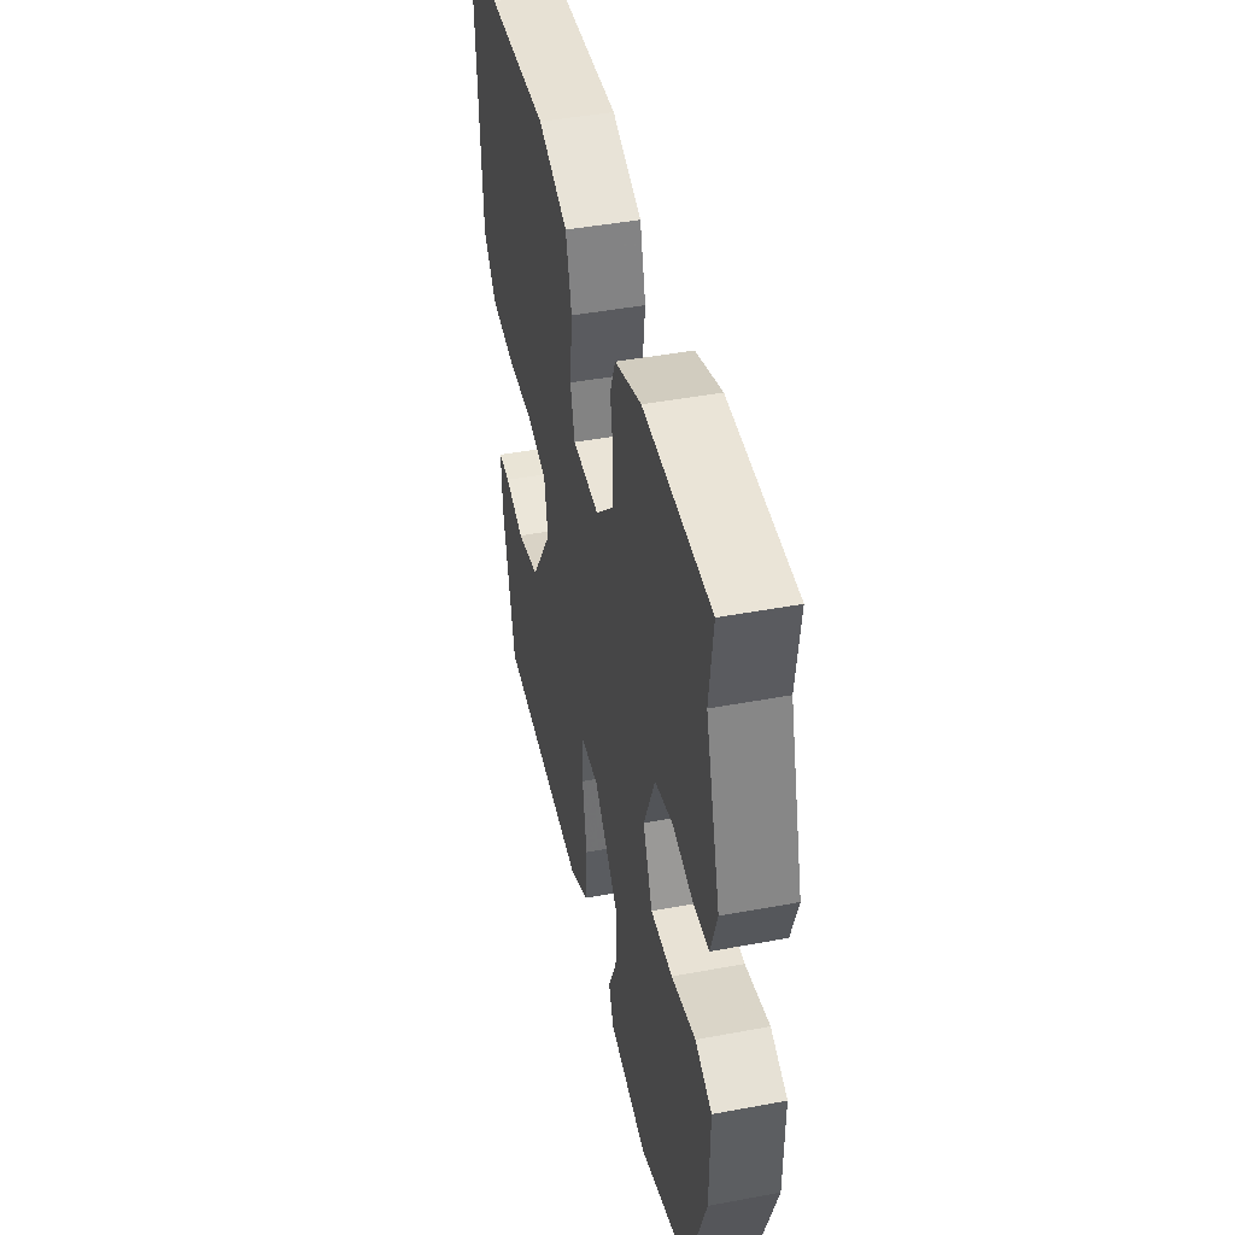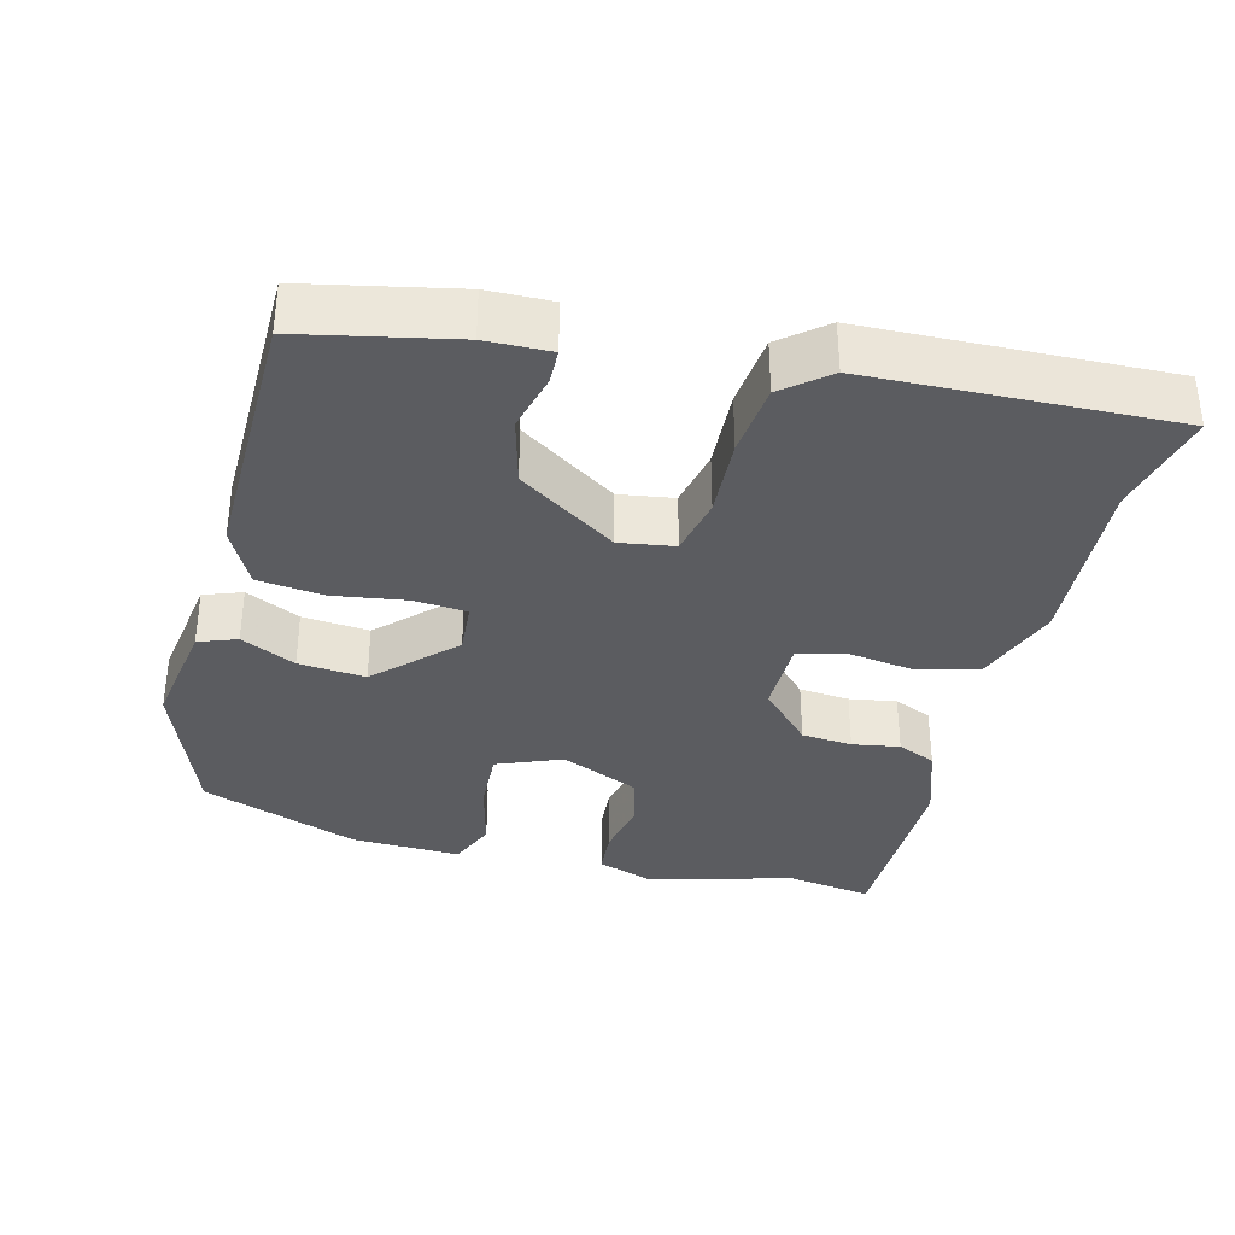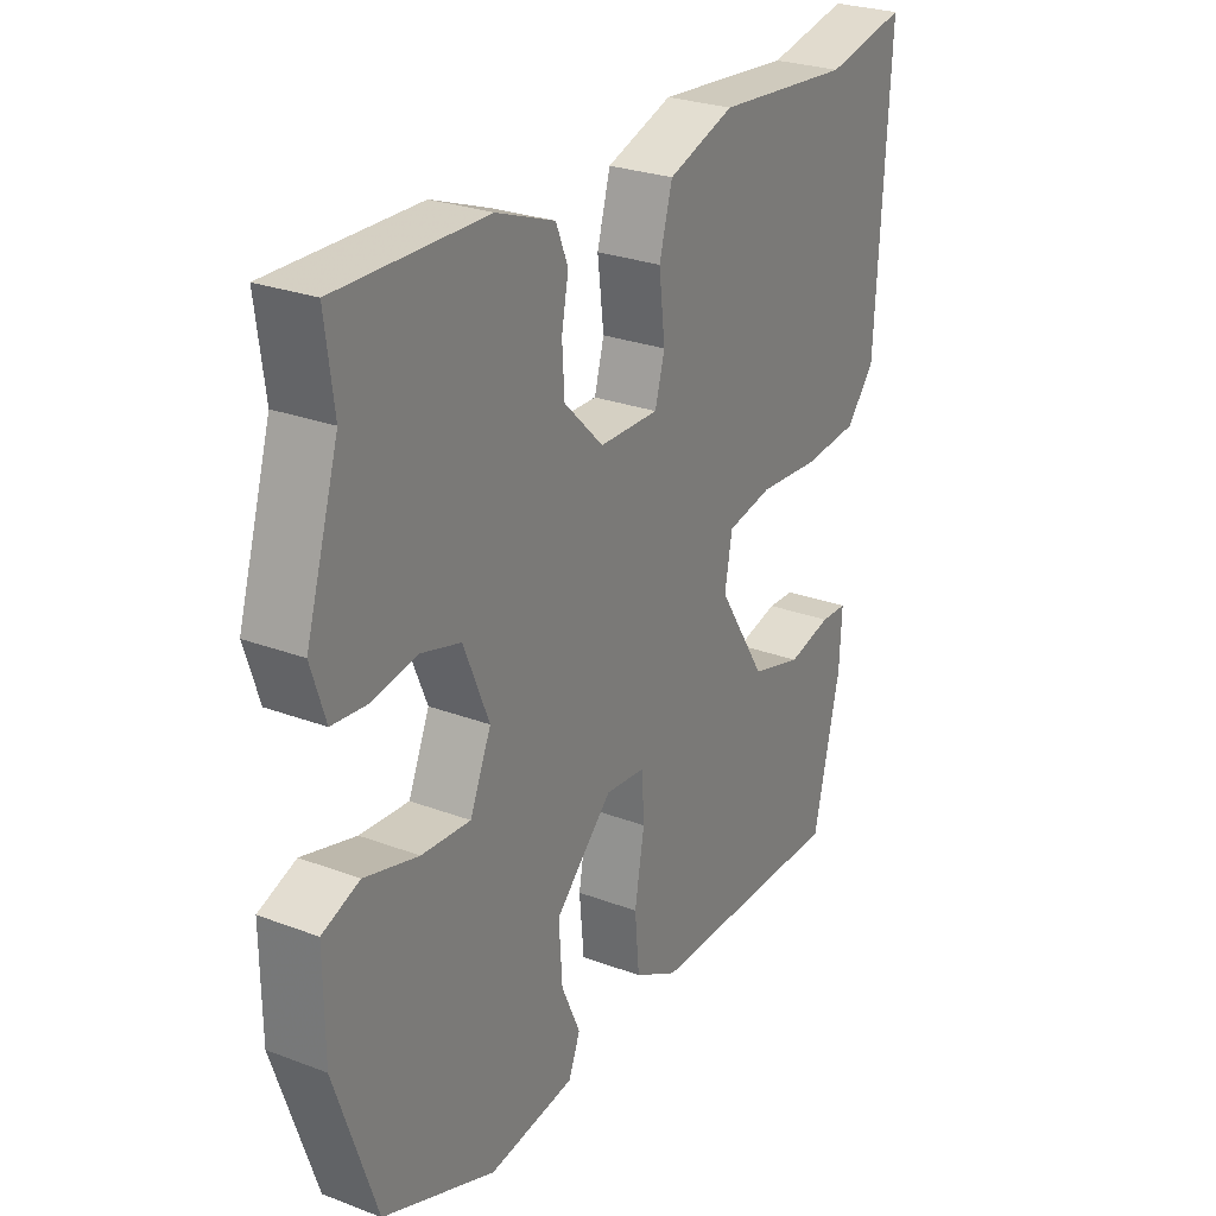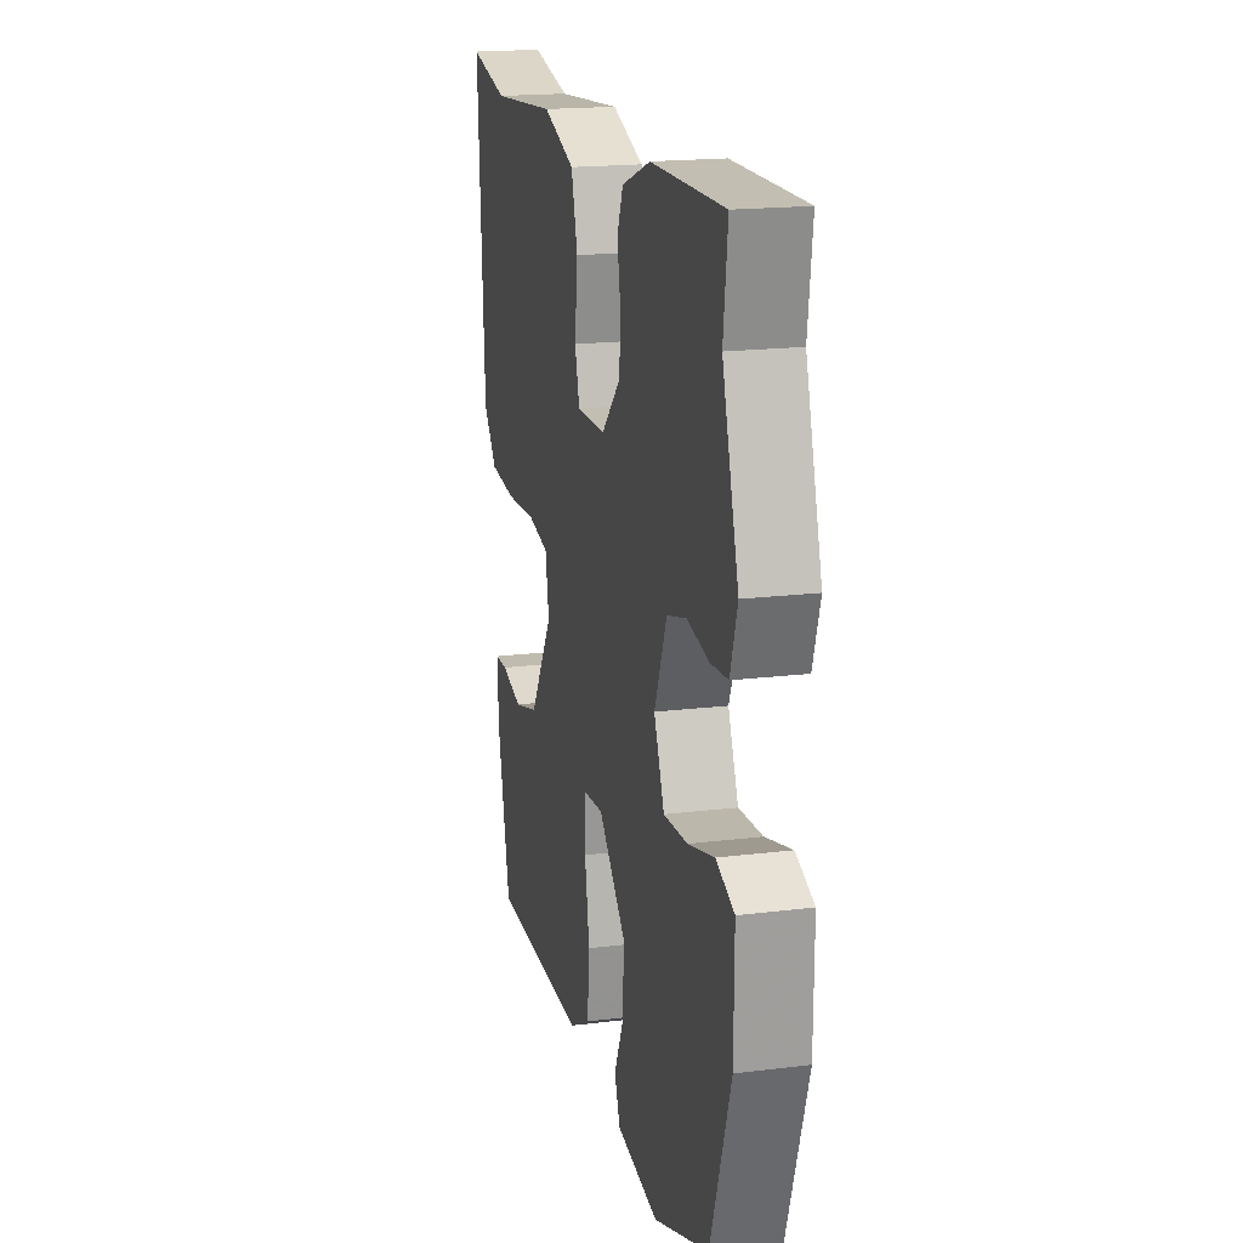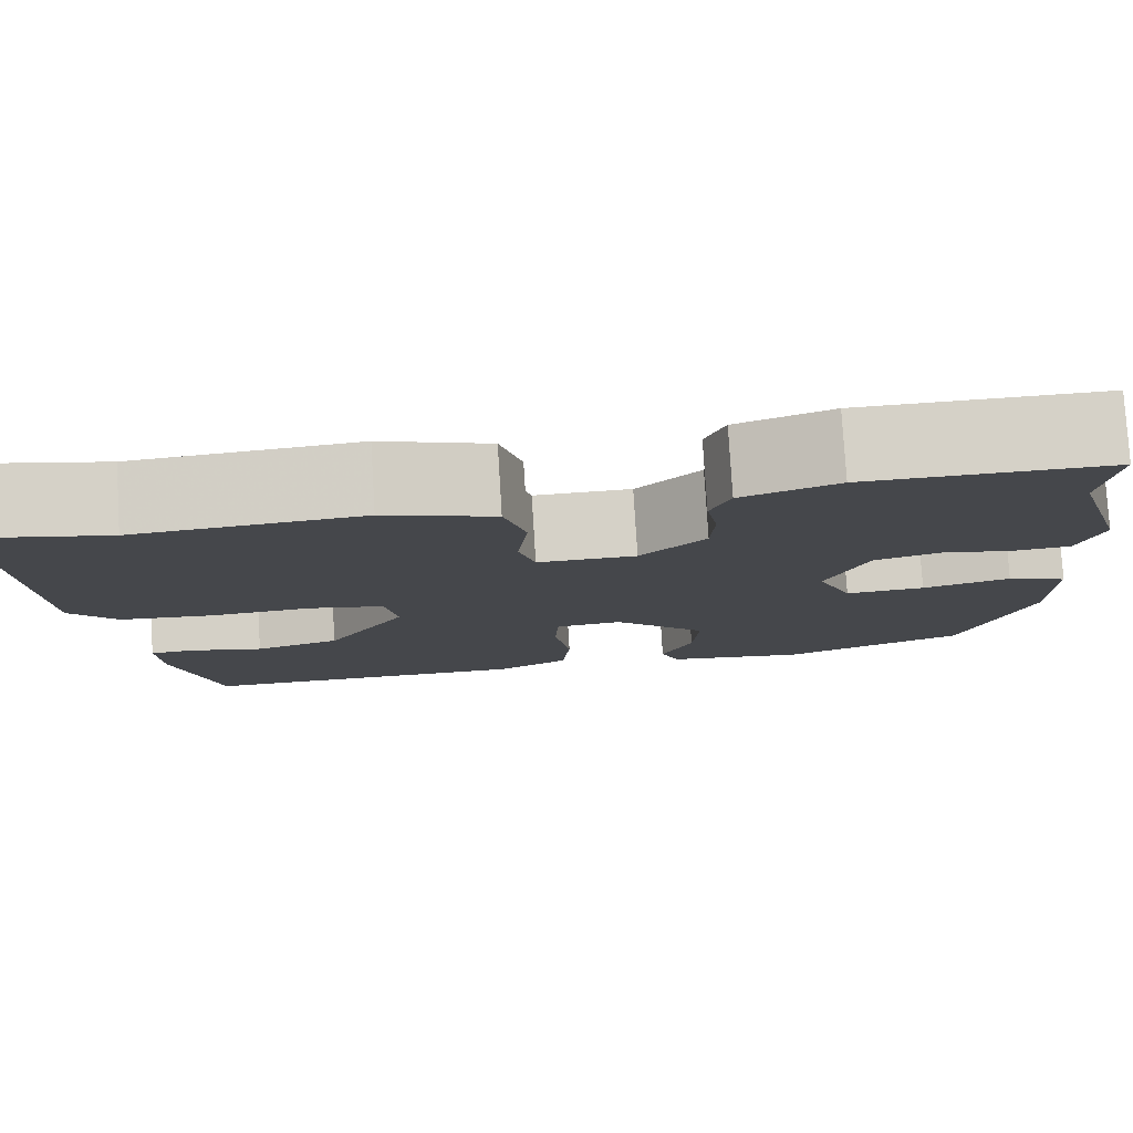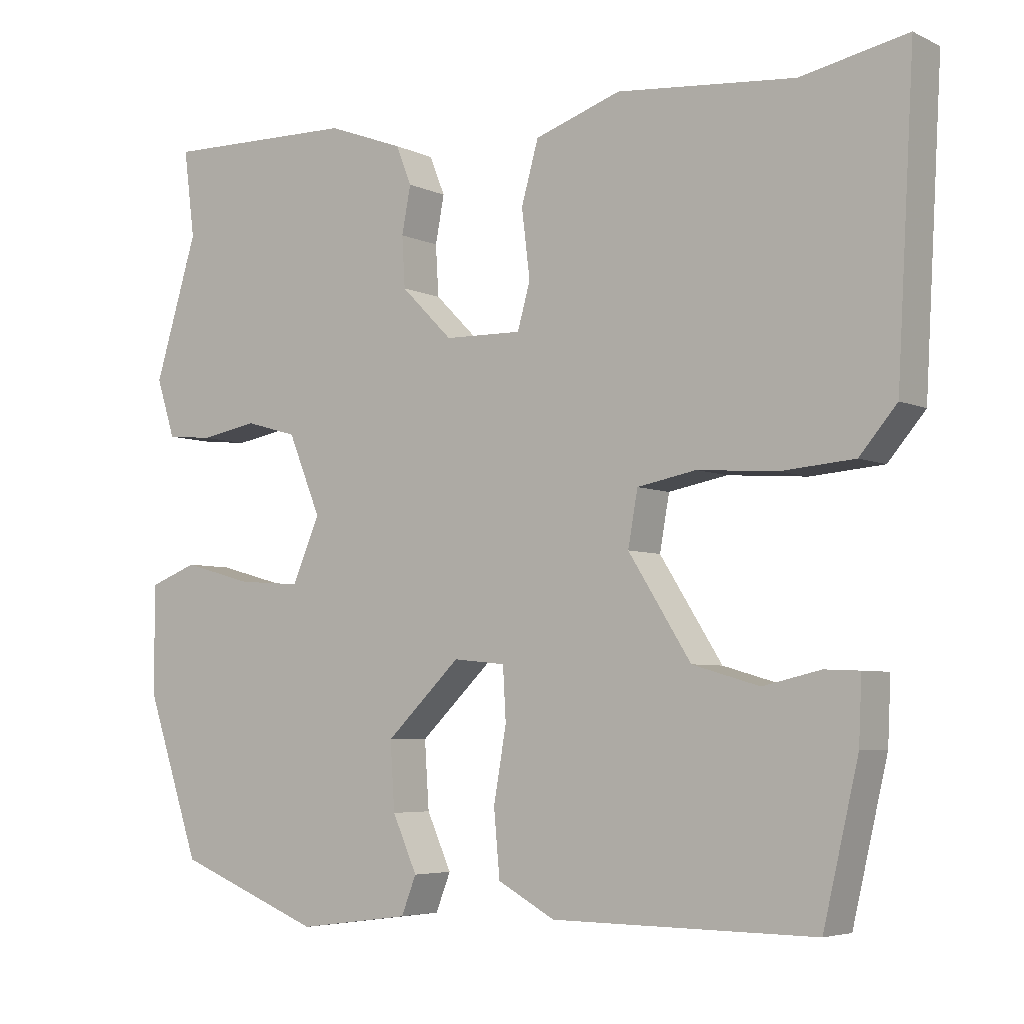
<metadata>
{"format":"obj","ext":"obj","renderer":"f3d","projection":"perspective","resolution":1024,"background":"white","views":[{"elev":45.1,"azim":77.8,"up":"+Z"},{"elev":-35.2,"azim":-105.7,"up":"+Y"},{"elev":26.8,"azim":120.5,"up":"+Z"},{"elev":18.6,"azim":76.7,"up":"+Z"},{"elev":79.1,"azim":-3.5,"up":"+Z"},{"elev":-5.1,"azim":-144.8,"up":"+Z"}]}
</metadata>
<code>
v -0.569 0.07 0.514
v -0.426 0.07 0.485
v -0.188 0.07 0.506
v -0.072 0.07 0.467
v -0.049 0.07 0.385
v -0.06 0.07 0.294
v -0.043 0.07 0.233
v 0.061 0.07 0.235
v 0.13 0.07 0.304
v 0.134 0.07 0.372
v 0.122 0.07 0.435
v 0.143 0.07 0.487
v 0.245 0.07 0.525
v 0.504 0.07 0.53
v 0.489 0.07 0.413
v 0.547 0.07 0.223
v 0.522 0.07 0.145
v 0.46 0.07 0.139
v 0.383 0.07 0.153
v 0.313 0.07 0.133
v 0.269 0.07 0.026
v 0.306 0.07 -0.06
v 0.391 0.07 -0.054
v 0.485 0.07 -0.028
v 0.55 0.07 -0.053
v 0.549 0.07 -0.2
v 0.477 0.07 -0.414
v 0.281 0.07 -0.492
v 0.13 0.07 -0.472
v 0.11 0.07 -0.421
v 0.143 0.07 -0.347
v 0.149 0.07 -0.257
v 0.049 0.07 -0.16
v -0.021 0.07 -0.167
v -0.025 0.07 -0.238
v -0.008 0.07 -0.336
v -0.016 0.07 -0.424
v -0.093 0.07 -0.466
v -0.446 0.07 -0.469
v -0.493 0.07 -0.267
v -0.497 0.07 -0.181
v -0.45 0.07 -0.179
v -0.373 0.07 -0.197
v -0.283 0.07 -0.171
v -0.199 0.07 -0.038
v -0.212 0.07 0.035
v -0.291 0.07 0.05
v -0.398 0.07 0.042
v -0.496 0.07 0.05
v -0.546 0.07 0.109
v -0.569 0 0.514
v -0.426 0 0.485
v -0.188 0 0.506
v -0.072 0 0.467
v -0.049 0 0.385
v -0.06 0 0.294
v -0.043 0 0.233
v 0.061 0 0.235
v 0.13 0 0.304
v 0.134 0 0.372
v 0.122 0 0.435
v 0.143 0 0.487
v 0.245 0 0.525
v 0.504 0 0.53
v 0.489 0 0.413
v 0.547 0 0.223
v 0.522 0 0.145
v 0.46 0 0.139
v 0.383 0 0.153
v 0.313 0 0.133
v 0.269 0 0.026
v 0.306 0 -0.06
v 0.391 0 -0.054
v 0.485 0 -0.028
v 0.55 0 -0.053
v 0.549 0 -0.2
v 0.477 0 -0.414
v 0.281 0 -0.492
v 0.13 0 -0.472
v 0.11 0 -0.421
v 0.143 0 -0.347
v 0.149 0 -0.257
v 0.049 0 -0.16
v -0.021 0 -0.167
v -0.025 0 -0.238
v -0.008 0 -0.336
v -0.016 0 -0.424
v -0.093 0 -0.466
v -0.446 0 -0.469
v -0.493 0 -0.267
v -0.497 0 -0.181
v -0.45 0 -0.179
v -0.373 0 -0.197
v -0.283 0 -0.171
v -0.199 0 -0.038
v -0.212 0 0.035
v -0.291 0 0.05
v -0.398 0 0.042
v -0.496 0 0.05
v -0.546 0 0.109
f 47 48 49 50
f 46 47 50 1
f 40 41 42 43
f 40 43 44
f 39 40 44
f 38 39 44 45
f 35 36 37 38
f 34 35 38 45
f 28 29 30 31
f 28 31 32
f 27 28 32
f 26 27 32 33
f 23 24 25 26
f 22 23 26 33
f 16 17 18 19
f 15 16 19 20
f 14 15 20
f 13 14 20
f 10 11 12 13
f 9 10 13 20
f 8 9 20 21
f 3 4 5 6
f 2 3 6 7
f 46 1 2 7
f 33 34 45 46
f 21 22 33 46
f 7 8 21 46
f 100 99 98 97
f 51 100 97 96
f 93 92 91 90
f 94 93 90
f 94 90 89
f 95 94 89 88
f 88 87 86 85
f 95 88 85 84
f 81 80 79 78
f 82 81 78
f 82 78 77
f 83 82 77 76
f 76 75 74 73
f 83 76 73 72
f 69 68 67 66
f 70 69 66 65
f 70 65 64
f 70 64 63
f 63 62 61 60
f 70 63 60 59
f 71 70 59 58
f 56 55 54 53
f 57 56 53 52
f 57 52 51 96
f 96 95 84 83
f 96 83 72 71
f 96 71 58 57
f 1 51 52 2
f 2 52 53 3
f 3 53 54 4
f 4 54 55 5
f 5 55 56 6
f 6 56 57 7
f 7 57 58 8
f 8 58 59 9
f 9 59 60 10
f 10 60 61 11
f 11 61 62 12
f 12 62 63 13
f 13 63 64 14
f 14 64 65 15
f 15 65 66 16
f 16 66 67 17
f 17 67 68 18
f 18 68 69 19
f 19 69 70 20
f 20 70 71 21
f 21 71 72 22
f 22 72 73 23
f 23 73 74 24
f 24 74 75 25
f 25 75 76 26
f 26 76 77 27
f 27 77 78 28
f 28 78 79 29
f 29 79 80 30
f 30 80 81 31
f 31 81 82 32
f 32 82 83 33
f 33 83 84 34
f 34 84 85 35
f 35 85 86 36
f 36 86 87 37
f 37 87 88 38
f 38 88 89 39
f 39 89 90 40
f 40 90 91 41
f 41 91 92 42
f 42 92 93 43
f 43 93 94 44
f 44 94 95 45
f 45 95 96 46
f 46 96 97 47
f 47 97 98 48
f 48 98 99 49
f 49 99 100 50
f 50 100 51 1

</code>
